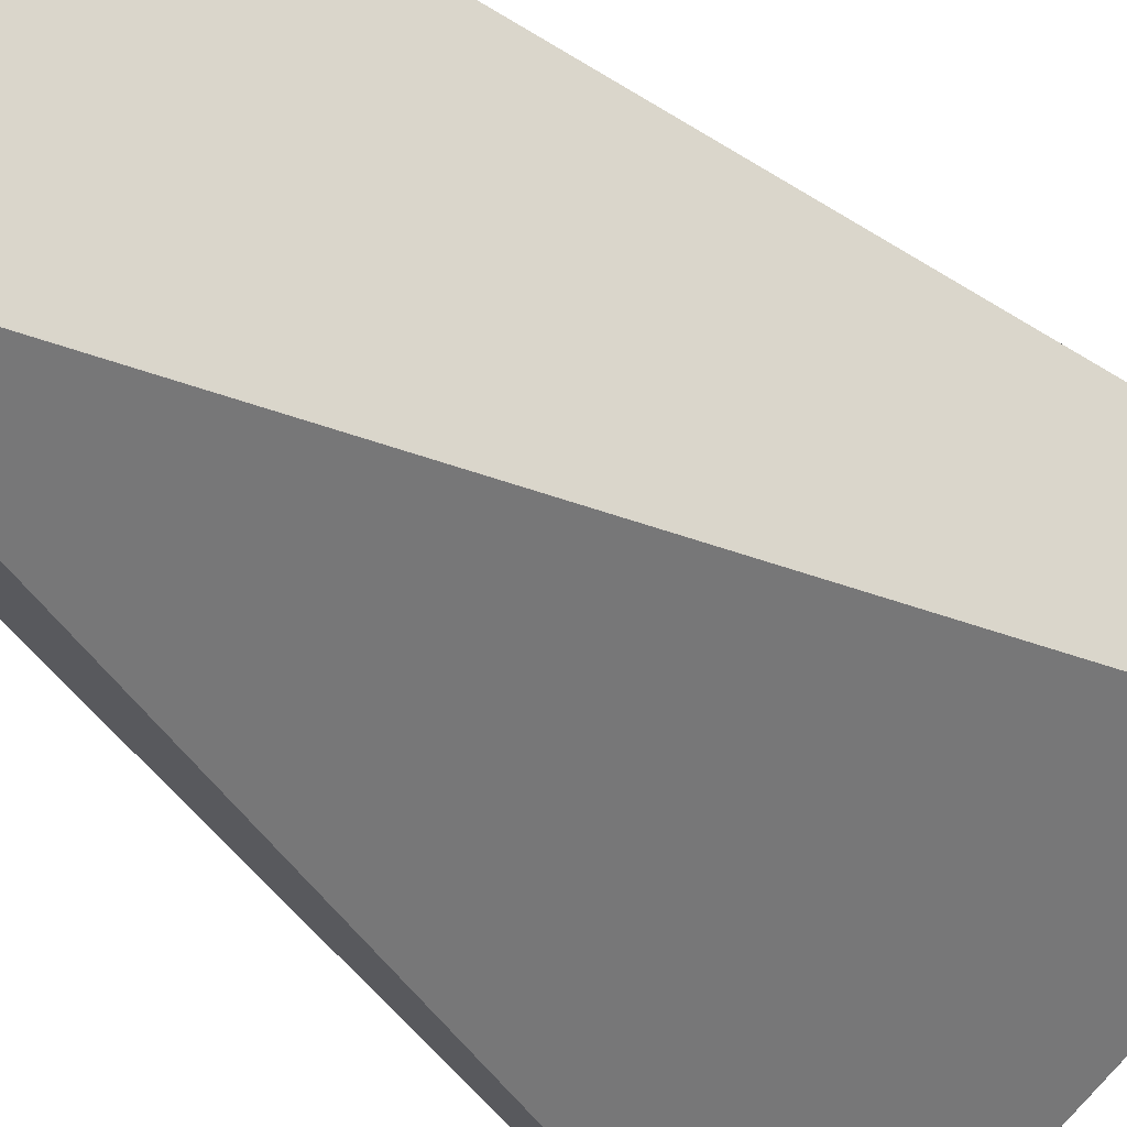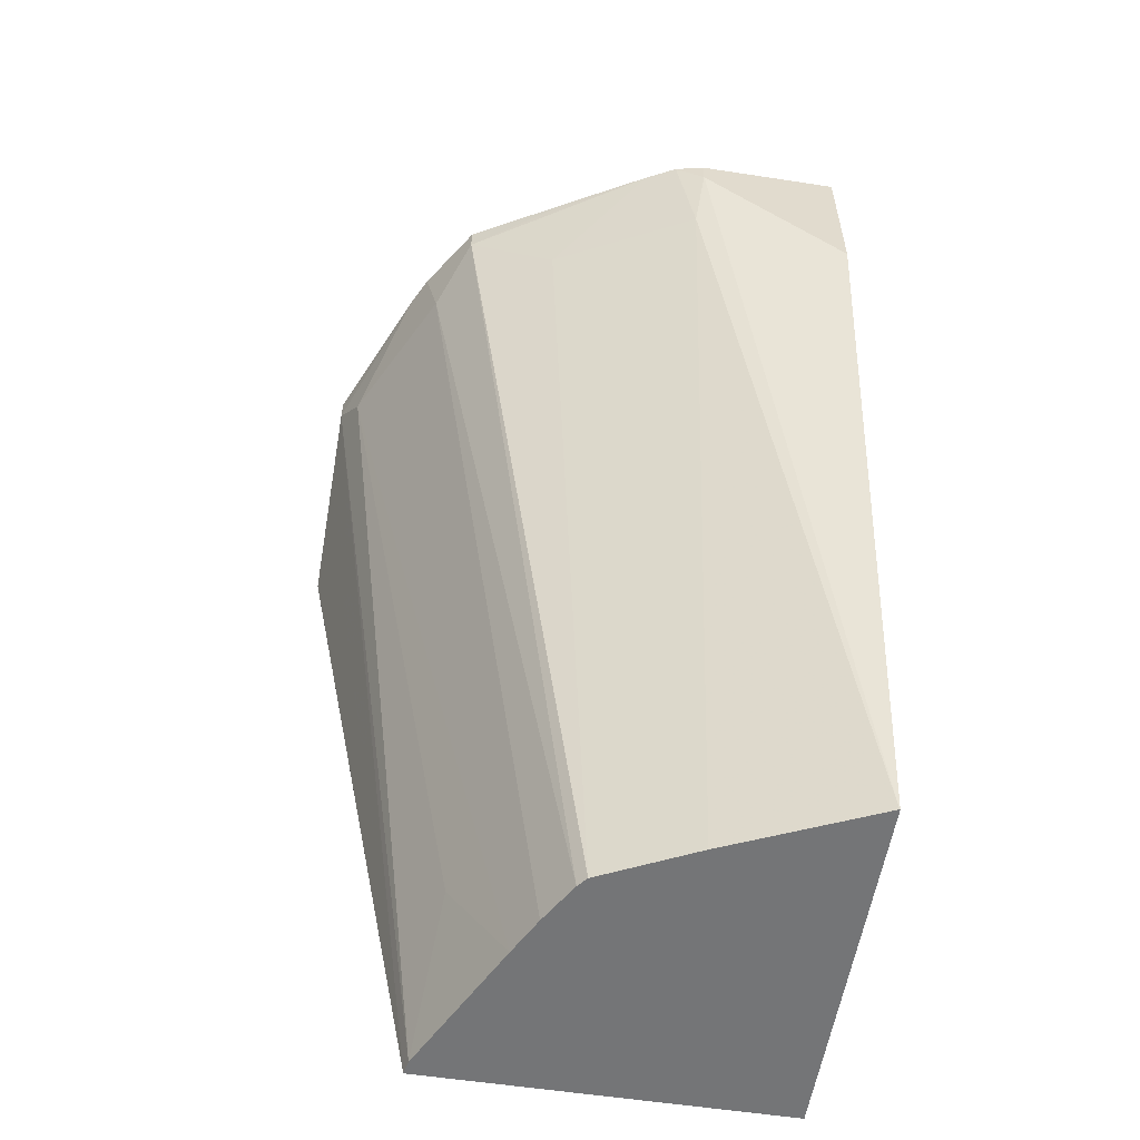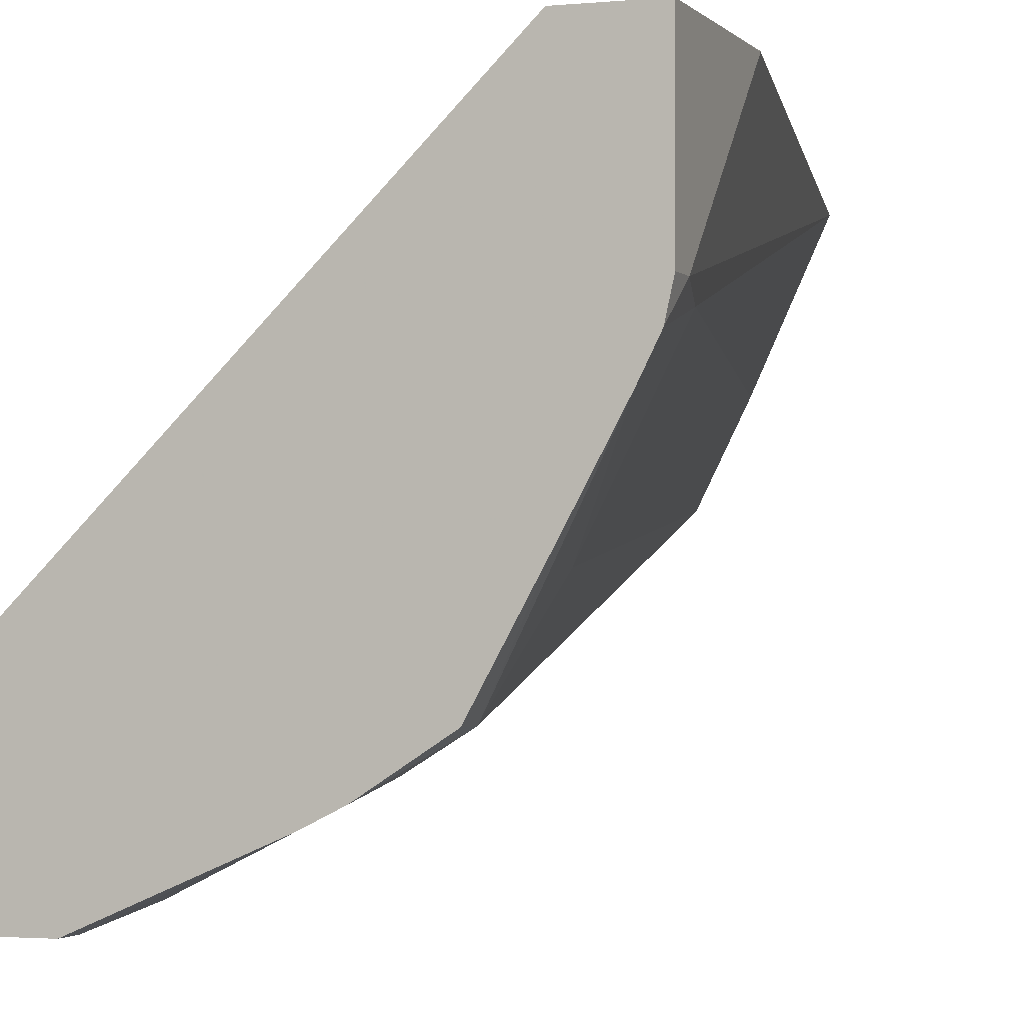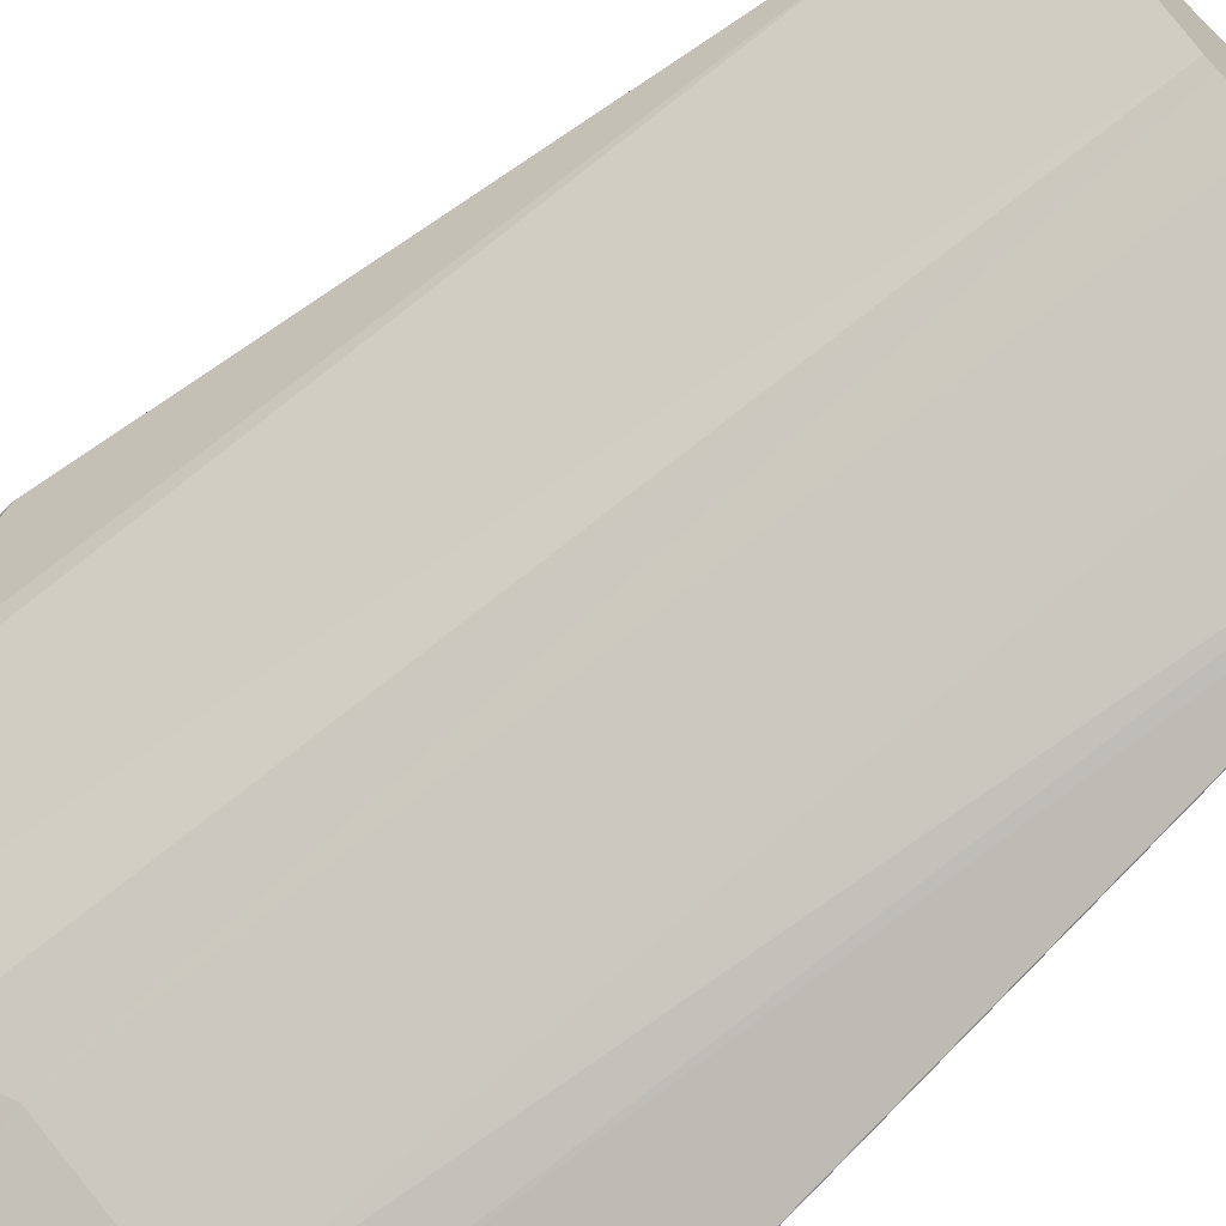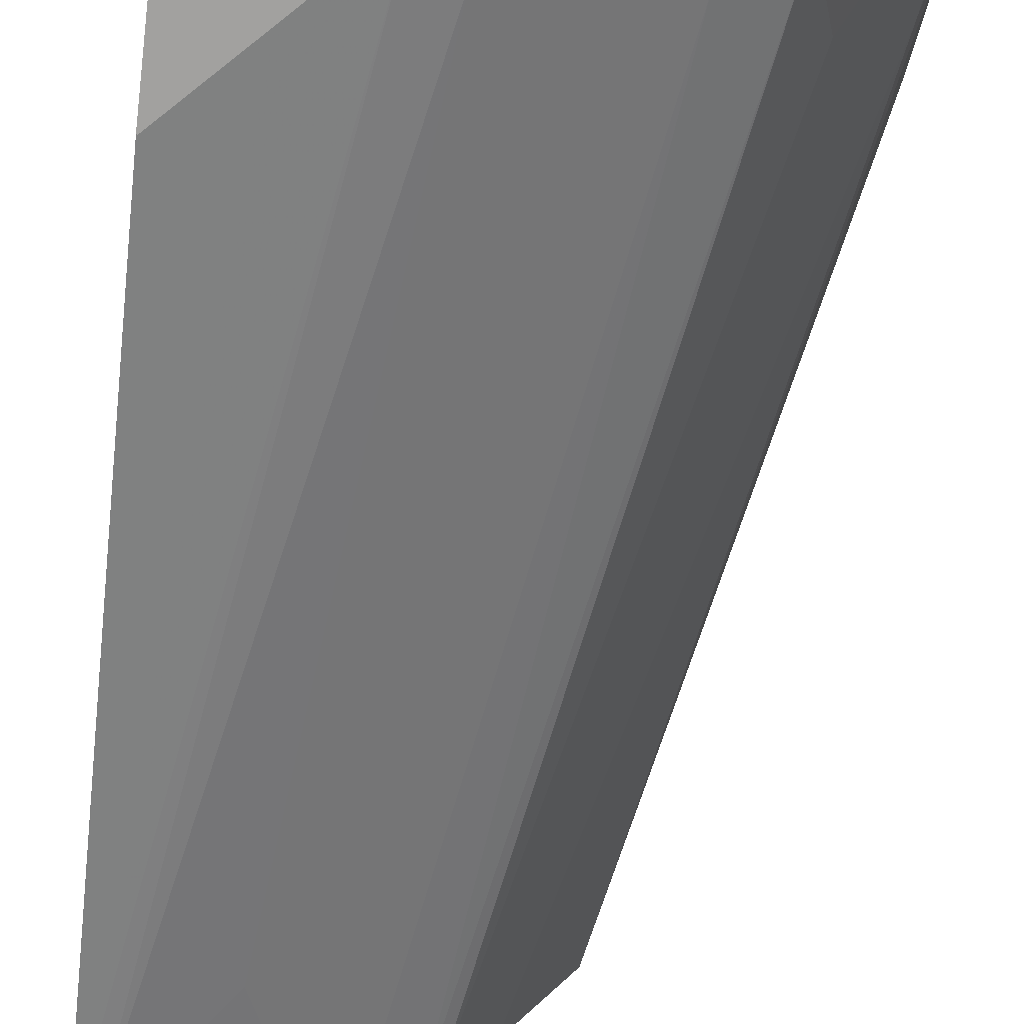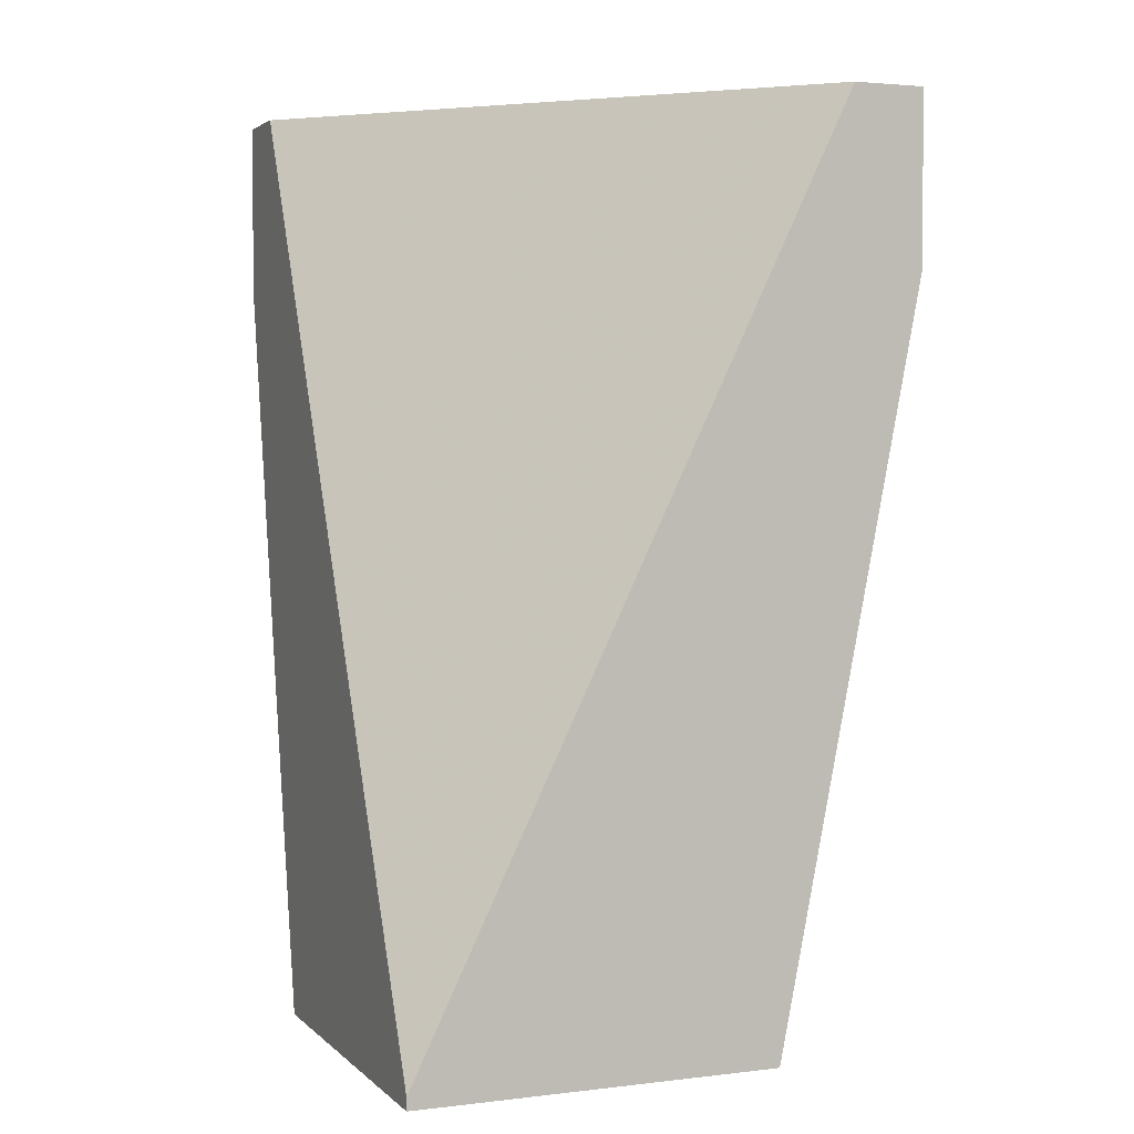
<metadata>
{"format":"obj","ext":"obj","renderer":"f3d","projection":"perspective","resolution":1024,"background":"white","views":[{"elev":73.8,"azim":133.7,"up":"+Z"},{"elev":-56.5,"azim":-99.1,"up":"+Y"},{"elev":-2.1,"azim":-160.3,"up":"+Z"},{"elev":-68.8,"azim":-44.7,"up":"+Z"},{"elev":-72.2,"azim":173.1,"up":"+Z"},{"elev":2.9,"azim":67.7,"up":"+Y"}]}
</metadata>
<code>
v 0.0002589 -0.4057 -0.1446
v -0.04131 -0.4057 -0.1446
v 0.0002589 -0.4057 -0.1239
v 0.0002589 -0.4542 -0.1446
v -0.04131 -0.4131 -0.1446
v -0.08262 -0.4057 -0.1267
v -0.1239 -0.4057 -1.95e-06
v -0.1239 -0.4057 0.0001681
v 0.0002589 -0.661 0.0001539
v -1.049e-05 -0.4545 -0.1446
v 0.0002589 -0.6645 -0.1031
v -1.049e-05 -0.6645 -0.1033
v -0.02067 -0.4338 -0.1446
v -0.003952 -0.6645 -0.1024
v -0.05165 -0.4235 -0.1394
v -0.09141 -0.4057 -0.1223
v -0.1242 -0.4057 0.0001681
v -1.049e-05 -0.661 0.0001681
v 0.0002589 -0.6645 0.0001681
v -0.04483 -0.6645 -0.08261
v -0.03099 -0.63 -0.09812
v -0.09294 -0.4235 -0.1188
v -0.05626 -0.6645 -0.0769
v -0.1102 -0.4057 -0.1102
v -0.1102 -0.4131 -0.1102
v -0.1446 -0.4057 0.0001681
v -0.1032 -0.6645 0.0001681
v -0.06828 -0.6645 -0.07003
v -0.1258 -0.4057 -0.08168
v -0.1188 -0.4338 -0.08521
v -0.1383 -0.4057 -0.05851
v -0.0712 -0.6645 -0.06769
v -0.1446 -0.4057 -0.04132
v -0.1446 -0.4338 0.0001681
v -0.1033 -0.6645 -1.95e-06
v -0.1446 -0.4544 0.0001681
v -0.1394 -0.4338 -0.0439
v -0.1427 -0.4057 -0.04973
v -0.08438 -0.6645 -0.04132
v -0.1446 -0.4131 -0.04132
v -0.1446 -0.4545 -1.95e-06
v -0.1446 -0.4338 -0.02066
f 15 20 23
f 22 28 25
f 22 23 28
f 16 25 24
f 16 22 25
f 15 23 22
f 24 25 29
f 15 21 20
f 11 32 28
f 14 21 15
f 14 20 21
f 11 14 12
f 11 20 14
f 11 23 20
f 11 28 23
f 11 39 32
f 25 30 31
f 15 22 16
f 25 31 29
f 35 37 39
f 25 32 30
f 11 35 39
f 35 36 41
f 35 40 37
f 35 42 40
f 35 41 42
f 34 41 36
f 37 40 38
f 33 38 40
f 32 39 37
f 30 32 37
f 30 38 31
f 30 37 38
f 27 36 35
f 26 41 34
f 26 42 41
f 26 40 42
f 26 33 40
f 25 28 32
f 11 27 35
f 1 38 33
f 10 12 13
f 1 10 13
f 1 4 10
f 1 11 4
f 1 19 11
f 1 9 19
f 1 3 9
f 1 7 3
f 1 13 5
f 1 17 7
f 1 33 26
f 1 31 38
f 1 29 31
f 1 24 29
f 1 16 24
f 1 6 16
f 1 2 6
f 1 26 17
f 1 5 2
f 11 19 27
f 3 7 8
f 9 18 19
f 8 18 9
f 8 19 18
f 8 27 19
f 8 36 27
f 2 5 6
f 8 26 34
f 8 17 26
f 8 34 36
f 6 15 16
f 5 15 6
f 5 14 15
f 5 12 14
f 5 13 12
f 4 12 10
f 4 11 12
f 3 8 9
f 7 17 8

</code>
